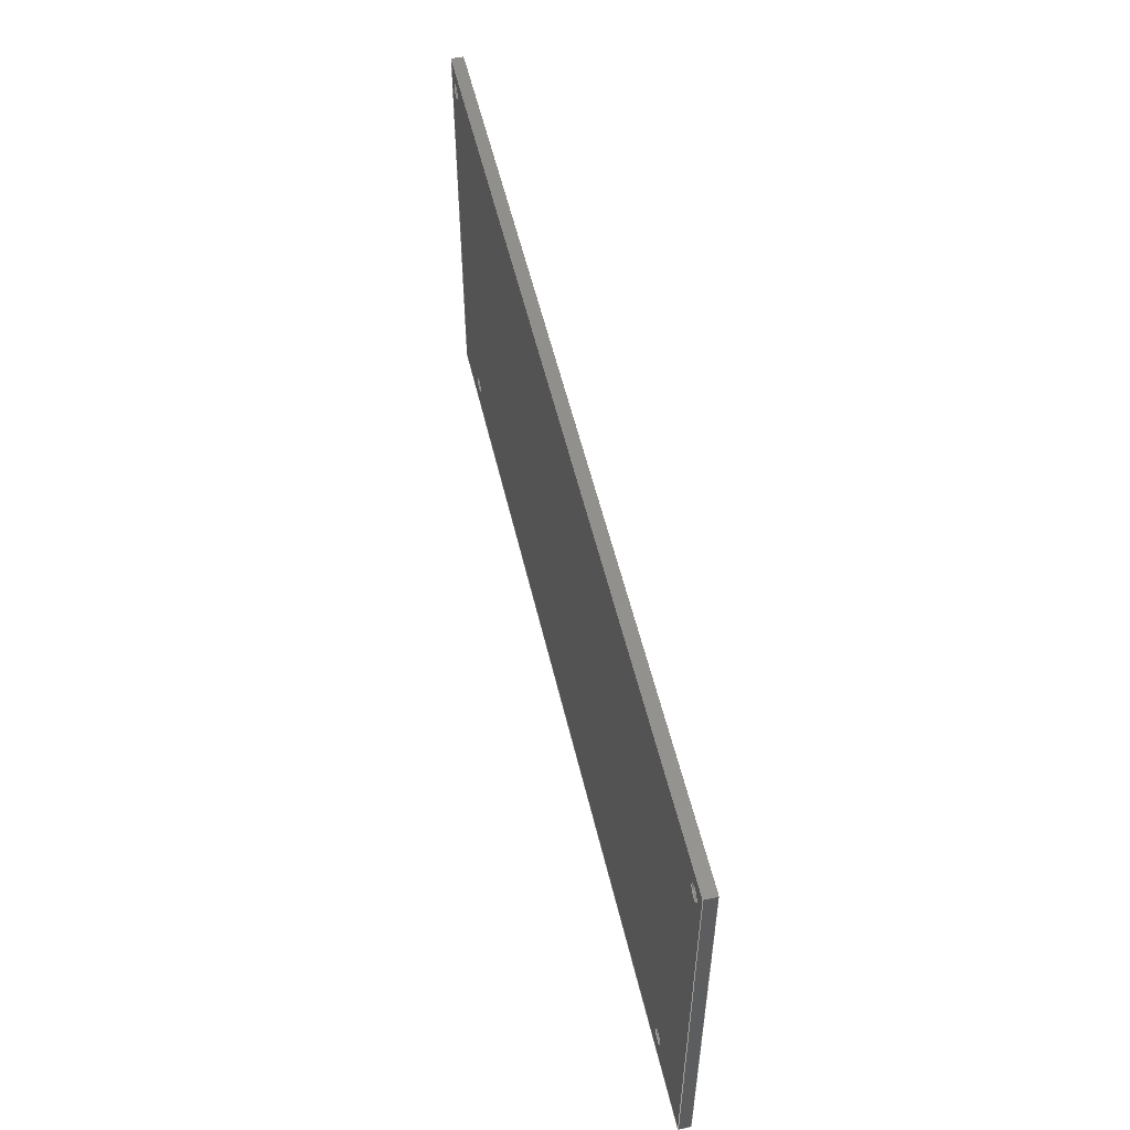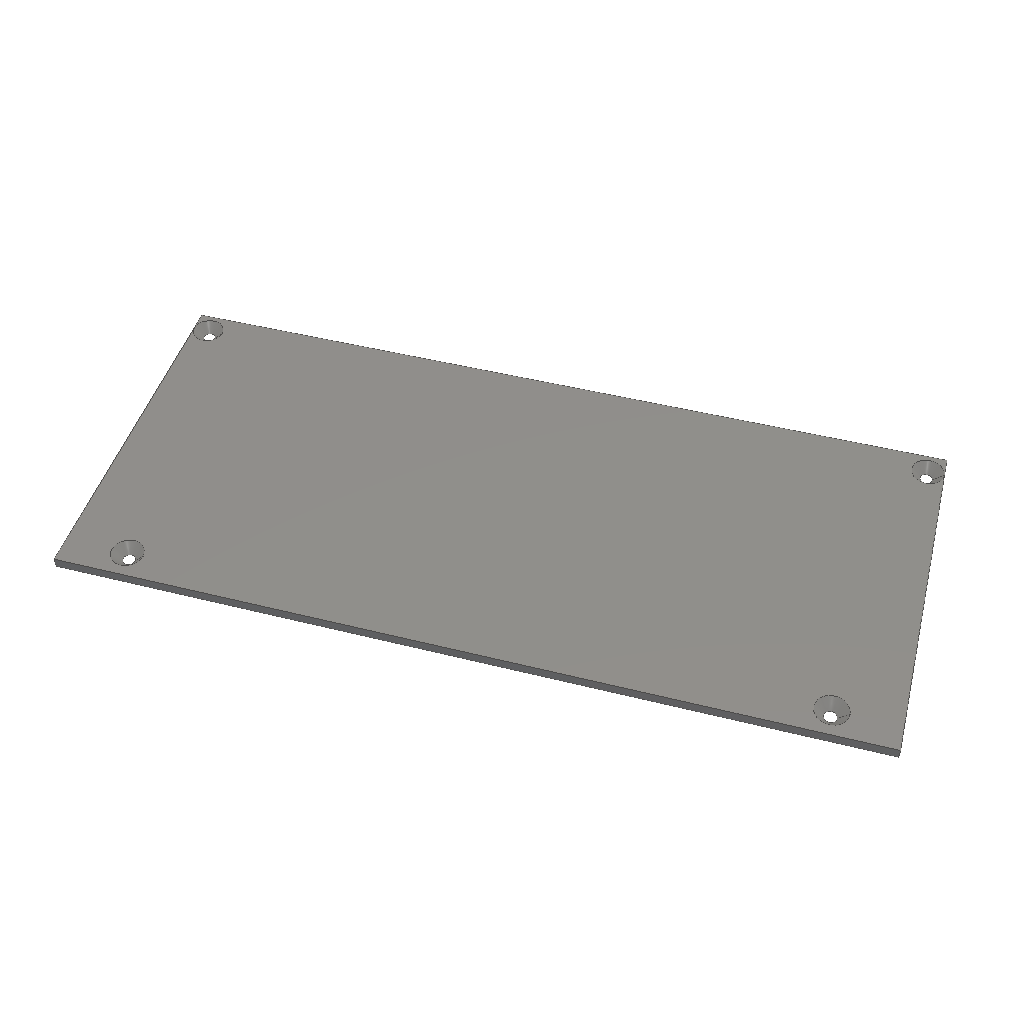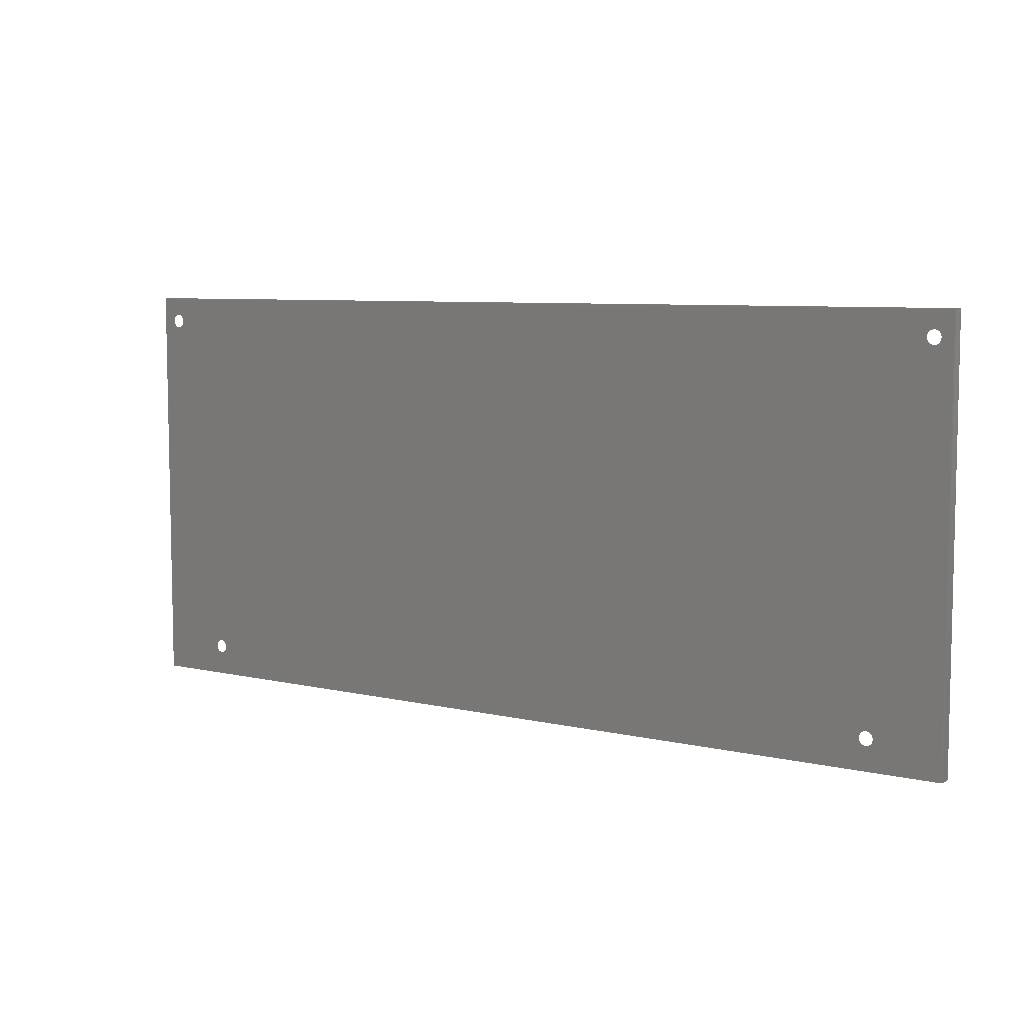
<metadata>
{"format":"step","ext":"stp","renderer":"f3d","projection":"perspective","resolution":1024,"background":"white","views":[{"elev":53.2,"azim":77.1,"up":"+Z"},{"elev":47.8,"azim":-164.2,"up":"+Y"},{"elev":7.2,"azim":33.8,"up":"+Z"}]}
</metadata>
<code>
ISO-10303-21;
DATA;
#1=MECHANICAL_DESIGN_GEOMETRIC_PRESENTATION_REPRESENTATION('',(#4),#359);
#2=SHAPE_REPRESENTATION_RELATIONSHIP('SRR','None',#366,#3);
#3=ADVANCED_BREP_SHAPE_REPRESENTATION('',(#5),#358);
#4=STYLED_ITEM('',(#375),#5);
#5=MANIFOLD_SOLID_BREP('Solide1',#201);
#6=FACE_BOUND('',#30,.T.);
#7=FACE_BOUND('',#31,.T.);
#8=FACE_BOUND('',#40,.T.);
#9=FACE_BOUND('',#41,.T.);
#10=FACE_BOUND('',#42,.T.);
#11=FACE_BOUND('',#43,.T.);
#12=PLANE('',#227);
#13=PLANE('',#238);
#14=PLANE('',#239);
#15=PLANE('',#240);
#16=PLANE('',#241);
#17=PLANE('',#242);
#18=FACE_OUTER_BOUND('',#28,.T.);
#19=FACE_OUTER_BOUND('',#29,.T.);
#20=FACE_OUTER_BOUND('',#32,.T.);
#21=FACE_OUTER_BOUND('',#33,.T.);
#22=FACE_OUTER_BOUND('',#34,.T.);
#23=FACE_OUTER_BOUND('',#35,.T.);
#24=FACE_OUTER_BOUND('',#36,.T.);
#25=FACE_OUTER_BOUND('',#37,.T.);
#26=FACE_OUTER_BOUND('',#38,.T.);
#27=FACE_OUTER_BOUND('',#39,.T.);
#28=EDGE_LOOP('',(#133,#134,#135,#136));
#29=EDGE_LOOP('',(#137,#138,#139,#140,#141,#142,#143,#144,#145));
#30=EDGE_LOOP('',(#146));
#31=EDGE_LOOP('',(#147));
#32=EDGE_LOOP('',(#148,#149,#150,#151,#152));
#33=EDGE_LOOP('',(#153,#154,#155,#156));
#34=EDGE_LOOP('',(#157,#158,#159,#160));
#35=EDGE_LOOP('',(#161,#162,#163,#164));
#36=EDGE_LOOP('',(#165,#166,#167,#168,#169));
#37=EDGE_LOOP('',(#170,#171,#172,#173));
#38=EDGE_LOOP('',(#174,#175,#176,#177,#178));
#39=EDGE_LOOP('',(#179,#180,#181,#182));
#40=EDGE_LOOP('',(#183));
#41=EDGE_LOOP('',(#184));
#42=EDGE_LOOP('',(#185));
#43=EDGE_LOOP('',(#186));
#44=LINE('',#306,#62);
#45=LINE('',#311,#63);
#46=LINE('',#314,#64);
#47=LINE('',#316,#65);
#48=LINE('',#318,#66);
#49=LINE('',#323,#67);
#50=LINE('',#324,#68);
#51=LINE('',#329,#69);
#52=LINE('',#333,#70);
#53=LINE('',#337,#71);
#54=LINE('',#342,#72);
#55=LINE('',#343,#73);
#56=LINE('',#344,#74);
#57=LINE('',#347,#75);
#58=LINE('',#348,#76);
#59=LINE('',#351,#77);
#60=LINE('',#352,#78);
#61=LINE('',#354,#79);
#62=VECTOR('',#249,2.25);
#63=VECTOR('',#254,10);
#64=VECTOR('',#257,10);
#65=VECTOR('',#258,10);
#66=VECTOR('',#259,10);
#67=VECTOR('',#264,10);
#68=VECTOR('',#265,10);
#69=VECTOR('',#270,2.25);
#70=VECTOR('',#275,2.25);
#71=VECTOR('',#280,2.25);
#72=VECTOR('',#285,10);
#73=VECTOR('',#286,10);
#74=VECTOR('',#287,10);
#75=VECTOR('',#290,10);
#76=VECTOR('',#291,10);
#77=VECTOR('',#294,10);
#78=VECTOR('',#295,10);
#79=VECTOR('',#298,10);
#80=CIRCLE('',#225,3.25);
#81=CIRCLE('',#226,1.25);
#82=CIRCLE('',#228,3.25);
#83=CIRCLE('',#229,3.25);
#84=CIRCLE('',#230,3.25);
#85=CIRCLE('',#231,3.25);
#86=CIRCLE('',#233,1.25);
#87=CIRCLE('',#235,1.25);
#88=CIRCLE('',#237,1.25);
#89=VERTEX_POINT('',#303);
#90=VERTEX_POINT('',#305);
#91=VERTEX_POINT('',#309);
#92=VERTEX_POINT('',#310);
#93=VERTEX_POINT('',#313);
#94=VERTEX_POINT('',#315);
#95=VERTEX_POINT('',#317);
#96=VERTEX_POINT('',#319);
#97=VERTEX_POINT('',#322);
#98=VERTEX_POINT('',#325);
#99=VERTEX_POINT('',#328);
#100=VERTEX_POINT('',#332);
#101=VERTEX_POINT('',#336);
#102=VERTEX_POINT('',#340);
#103=VERTEX_POINT('',#341);
#104=VERTEX_POINT('',#346);
#105=VERTEX_POINT('',#350);
#106=EDGE_CURVE('',#89,#89,#80,.T.);
#107=EDGE_CURVE('',#89,#90,#44,.T.);
#108=EDGE_CURVE('',#90,#90,#81,.T.);
#109=EDGE_CURVE('',#91,#92,#45,.T.);
#110=EDGE_CURVE('',#92,#92,#82,.T.);
#111=EDGE_CURVE('',#92,#93,#46,.T.);
#112=EDGE_CURVE('',#93,#94,#47,.T.);
#113=EDGE_CURVE('',#94,#95,#48,.T.);
#114=EDGE_CURVE('',#96,#95,#83,.T.);
#115=EDGE_CURVE('',#95,#96,#84,.T.);
#116=EDGE_CURVE('',#95,#97,#49,.T.);
#117=EDGE_CURVE('',#97,#91,#50,.T.);
#118=EDGE_CURVE('',#98,#98,#85,.T.);
#119=EDGE_CURVE('',#96,#99,#51,.T.);
#120=EDGE_CURVE('',#99,#99,#86,.T.);
#121=EDGE_CURVE('',#92,#100,#52,.T.);
#122=EDGE_CURVE('',#100,#100,#87,.T.);
#123=EDGE_CURVE('',#98,#101,#53,.T.);
#124=EDGE_CURVE('',#101,#101,#88,.T.);
#125=EDGE_CURVE('',#102,#103,#54,.T.);
#126=EDGE_CURVE('',#103,#91,#55,.T.);
#127=EDGE_CURVE('',#102,#97,#56,.T.);
#128=EDGE_CURVE('',#104,#102,#57,.T.);
#129=EDGE_CURVE('',#104,#94,#58,.T.);
#130=EDGE_CURVE('',#105,#104,#59,.T.);
#131=EDGE_CURVE('',#105,#93,#60,.T.);
#132=EDGE_CURVE('',#103,#105,#61,.T.);
#133=ORIENTED_EDGE('',*,*,#106,.T.);
#134=ORIENTED_EDGE('',*,*,#107,.T.);
#135=ORIENTED_EDGE('',*,*,#108,.T.);
#136=ORIENTED_EDGE('',*,*,#107,.F.);
#137=ORIENTED_EDGE('',*,*,#109,.T.);
#138=ORIENTED_EDGE('',*,*,#110,.F.);
#139=ORIENTED_EDGE('',*,*,#111,.T.);
#140=ORIENTED_EDGE('',*,*,#112,.T.);
#141=ORIENTED_EDGE('',*,*,#113,.T.);
#142=ORIENTED_EDGE('',*,*,#114,.F.);
#143=ORIENTED_EDGE('',*,*,#115,.F.);
#144=ORIENTED_EDGE('',*,*,#116,.T.);
#145=ORIENTED_EDGE('',*,*,#117,.T.);
#146=ORIENTED_EDGE('',*,*,#118,.F.);
#147=ORIENTED_EDGE('',*,*,#106,.F.);
#148=ORIENTED_EDGE('',*,*,#115,.T.);
#149=ORIENTED_EDGE('',*,*,#119,.T.);
#150=ORIENTED_EDGE('',*,*,#120,.T.);
#151=ORIENTED_EDGE('',*,*,#119,.F.);
#152=ORIENTED_EDGE('',*,*,#114,.T.);
#153=ORIENTED_EDGE('',*,*,#110,.T.);
#154=ORIENTED_EDGE('',*,*,#121,.T.);
#155=ORIENTED_EDGE('',*,*,#122,.T.);
#156=ORIENTED_EDGE('',*,*,#121,.F.);
#157=ORIENTED_EDGE('',*,*,#118,.T.);
#158=ORIENTED_EDGE('',*,*,#123,.T.);
#159=ORIENTED_EDGE('',*,*,#124,.T.);
#160=ORIENTED_EDGE('',*,*,#123,.F.);
#161=ORIENTED_EDGE('',*,*,#125,.T.);
#162=ORIENTED_EDGE('',*,*,#126,.T.);
#163=ORIENTED_EDGE('',*,*,#117,.F.);
#164=ORIENTED_EDGE('',*,*,#127,.F.);
#165=ORIENTED_EDGE('',*,*,#128,.T.);
#166=ORIENTED_EDGE('',*,*,#127,.T.);
#167=ORIENTED_EDGE('',*,*,#116,.F.);
#168=ORIENTED_EDGE('',*,*,#113,.F.);
#169=ORIENTED_EDGE('',*,*,#129,.F.);
#170=ORIENTED_EDGE('',*,*,#130,.T.);
#171=ORIENTED_EDGE('',*,*,#129,.T.);
#172=ORIENTED_EDGE('',*,*,#112,.F.);
#173=ORIENTED_EDGE('',*,*,#131,.F.);
#174=ORIENTED_EDGE('',*,*,#132,.T.);
#175=ORIENTED_EDGE('',*,*,#131,.T.);
#176=ORIENTED_EDGE('',*,*,#111,.F.);
#177=ORIENTED_EDGE('',*,*,#109,.F.);
#178=ORIENTED_EDGE('',*,*,#126,.F.);
#179=ORIENTED_EDGE('',*,*,#132,.F.);
#180=ORIENTED_EDGE('',*,*,#125,.F.);
#181=ORIENTED_EDGE('',*,*,#128,.F.);
#182=ORIENTED_EDGE('',*,*,#130,.F.);
#183=ORIENTED_EDGE('',*,*,#122,.F.);
#184=ORIENTED_EDGE('',*,*,#120,.F.);
#185=ORIENTED_EDGE('',*,*,#108,.F.);
#186=ORIENTED_EDGE('',*,*,#124,.F.);
#187=CONICAL_SURFACE('',#224,2.25,0.7854);
#188=CONICAL_SURFACE('',#232,2.25,0.7854);
#189=CONICAL_SURFACE('',#234,2.25,0.7854);
#190=CONICAL_SURFACE('',#236,2.25,0.7854);
#191=ADVANCED_FACE('',(#18),#187,.F.);
#192=ADVANCED_FACE('',(#19,#6,#7),#12,.T.);
#193=ADVANCED_FACE('',(#20),#188,.F.);
#194=ADVANCED_FACE('',(#21),#189,.F.);
#195=ADVANCED_FACE('',(#22),#190,.F.);
#196=ADVANCED_FACE('',(#23),#13,.T.);
#197=ADVANCED_FACE('',(#24),#14,.T.);
#198=ADVANCED_FACE('',(#25),#15,.T.);
#199=ADVANCED_FACE('',(#26),#16,.T.);
#200=ADVANCED_FACE('',(#27,#8,#9,#10,#11),#17,.F.);
#201=CLOSED_SHELL('',(#191,#192,#193,#194,#195,#196,#197,#198,#199,#200));
#202=DERIVED_UNIT_ELEMENT(#205,1);
#203=DERIVED_UNIT_ELEMENT(#361,-3);
#204=DIMENSIONAL_EXPONENTS(0,1,0,0,0,0,0);
#205=(
CONVERSION_BASED_UNIT('gram',#207)
MASS_UNIT()
NAMED_UNIT(#204)
);
#206=(
MASS_UNIT()
NAMED_UNIT(*)
SI_UNIT(.KILO.,.GRAM.)
);
#207=MASS_MEASURE_WITH_UNIT(MASS_MEASURE(0.001),#206);
#208=DERIVED_UNIT((#202,#203));
#209=MEASURE_REPRESENTATION_ITEM('density measure',
POSITIVE_RATIO_MEASURE(1),#208);
#210=PROPERTY_DEFINITION_REPRESENTATION(#215,#212);
#211=PROPERTY_DEFINITION_REPRESENTATION(#216,#213);
#212=REPRESENTATION('material name',(#214),#358);
#213=REPRESENTATION('density',(#209),#358);
#214=DESCRIPTIVE_REPRESENTATION_ITEM('G\X\E9n\X\E9rique','G\X\E9n\X\E9
rique');
#215=PROPERTY_DEFINITION('material property','material name',#368);
#216=PROPERTY_DEFINITION('material property','density of part',#368);
#217=DATE_TIME_ROLE('creation_date');
#218=APPLIED_DATE_AND_TIME_ASSIGNMENT(#219,#217,(#368));
#219=DATE_AND_TIME(#220,#221);
#220=CALENDAR_DATE(2024,24,5);
#221=LOCAL_TIME(0,0,0,#222);
#222=COORDINATED_UNIVERSAL_TIME_OFFSET(0,0,.BEHIND.);
#223=AXIS2_PLACEMENT_3D('',#301,#243,#244);
#224=AXIS2_PLACEMENT_3D('',#302,#245,#246);
#225=AXIS2_PLACEMENT_3D('',#304,#247,#248);
#226=AXIS2_PLACEMENT_3D('',#307,#250,#251);
#227=AXIS2_PLACEMENT_3D('',#308,#252,#253);
#228=AXIS2_PLACEMENT_3D('',#312,#255,#256);
#229=AXIS2_PLACEMENT_3D('',#320,#260,#261);
#230=AXIS2_PLACEMENT_3D('',#321,#262,#263);
#231=AXIS2_PLACEMENT_3D('',#326,#266,#267);
#232=AXIS2_PLACEMENT_3D('',#327,#268,#269);
#233=AXIS2_PLACEMENT_3D('',#330,#271,#272);
#234=AXIS2_PLACEMENT_3D('',#331,#273,#274);
#235=AXIS2_PLACEMENT_3D('',#334,#276,#277);
#236=AXIS2_PLACEMENT_3D('',#335,#278,#279);
#237=AXIS2_PLACEMENT_3D('',#338,#281,#282);
#238=AXIS2_PLACEMENT_3D('',#339,#283,#284);
#239=AXIS2_PLACEMENT_3D('',#345,#288,#289);
#240=AXIS2_PLACEMENT_3D('',#349,#292,#293);
#241=AXIS2_PLACEMENT_3D('',#353,#296,#297);
#242=AXIS2_PLACEMENT_3D('',#355,#299,#300);
#243=DIRECTION('axis',(0,0,1));
#244=DIRECTION('refdir',(1,0,0));
#245=DIRECTION('center_axis',(0,1,0));
#246=DIRECTION('ref_axis',(1,0,0));
#247=DIRECTION('center_axis',(0,1,0));
#248=DIRECTION('ref_axis',(1,0,0));
#249=DIRECTION('',(0.7071,-0.7071,-8.66e-17));
#250=DIRECTION('center_axis',(0,-1,0));
#251=DIRECTION('ref_axis',(1,0,0));
#252=DIRECTION('center_axis',(0,1,0));
#253=DIRECTION('ref_axis',(0,0,1));
#254=DIRECTION('',(0,0,1));
#255=DIRECTION('center_axis',(0,1,0));
#256=DIRECTION('ref_axis',(1,0,0));
#257=DIRECTION('',(0,0,1));
#258=DIRECTION('',(1,0,1.66e-16));
#259=DIRECTION('',(0,0,-1));
#260=DIRECTION('center_axis',(0,1,0));
#261=DIRECTION('ref_axis',(1,0,0));
#262=DIRECTION('center_axis',(0,1,0));
#263=DIRECTION('ref_axis',(1,0,0));
#264=DIRECTION('',(0,0,-1));
#265=DIRECTION('',(-1,0,1.66e-16));
#266=DIRECTION('center_axis',(0,1,0));
#267=DIRECTION('ref_axis',(1,0,0));
#268=DIRECTION('center_axis',(0,1,0));
#269=DIRECTION('ref_axis',(1,0,0));
#270=DIRECTION('',(0.7071,-0.7071,-8.66e-17));
#271=DIRECTION('center_axis',(0,-1,0));
#272=DIRECTION('ref_axis',(1,0,0));
#273=DIRECTION('center_axis',(0,1,0));
#274=DIRECTION('ref_axis',(1,0,0));
#275=DIRECTION('',(0.7071,-0.7071,-8.66e-17));
#276=DIRECTION('center_axis',(0,-1,0));
#277=DIRECTION('ref_axis',(1,0,0));
#278=DIRECTION('center_axis',(0,1,0));
#279=DIRECTION('ref_axis',(1,0,0));
#280=DIRECTION('',(0.7071,-0.7071,-8.66e-17));
#281=DIRECTION('center_axis',(0,-1,0));
#282=DIRECTION('ref_axis',(1,0,0));
#283=DIRECTION('center_axis',(-1.66e-16,0,-1));
#284=DIRECTION('ref_axis',(-1,0,1.66e-16));
#285=DIRECTION('',(-1,0,1.66e-16));
#286=DIRECTION('',(0,1,0));
#287=DIRECTION('',(0,1,0));
#288=DIRECTION('center_axis',(1,0,0));
#289=DIRECTION('ref_axis',(0,0,-1));
#290=DIRECTION('',(0,0,-1));
#291=DIRECTION('',(0,1,0));
#292=DIRECTION('center_axis',(-1.66e-16,0,1));
#293=DIRECTION('ref_axis',(1,0,1.66e-16));
#294=DIRECTION('',(1,0,1.66e-16));
#295=DIRECTION('',(0,1,0));
#296=DIRECTION('center_axis',(-1,0,0));
#297=DIRECTION('ref_axis',(0,0,1));
#298=DIRECTION('',(0,0,1));
#299=DIRECTION('center_axis',(0,1,0));
#300=DIRECTION('ref_axis',(0,0,1));
#301=CARTESIAN_POINT('',(0,0,0));
#302=CARTESIAN_POINT('Origin',(67.5,1,-31));
#303=CARTESIAN_POINT('',(64.25,2,-31));
#304=CARTESIAN_POINT('Origin',(67.5,2,-31));
#305=CARTESIAN_POINT('',(66.25,0,-31));
#306=CARTESIAN_POINT('',(65.25,1,-31));
#307=CARTESIAN_POINT('Origin',(67.5,0,-31));
#308=CARTESIAN_POINT('Origin',(-8.882e-15,2,0));
#309=CARTESIAN_POINT('',(-80.25,2,-36.25));
#310=CARTESIAN_POINT('',(-80.25,2,32));
#311=CARTESIAN_POINT('',(-80.25,2,-36.25));
#312=CARTESIAN_POINT('Origin',(-77,2,32));
#313=CARTESIAN_POINT('',(-80.25,2,36.25));
#314=CARTESIAN_POINT('',(-80.25,2,-36.25));
#315=CARTESIAN_POINT('',(80.25,2,36.25));
#316=CARTESIAN_POINT('',(-80.25,2,36.25));
#317=CARTESIAN_POINT('',(80.25,2,32));
#318=CARTESIAN_POINT('',(80.25,2,36.25));
#319=CARTESIAN_POINT('',(73.75,2,32));
#320=CARTESIAN_POINT('Origin',(77,2,32));
#321=CARTESIAN_POINT('Origin',(77,2,32));
#322=CARTESIAN_POINT('',(80.25,2,-36.25));
#323=CARTESIAN_POINT('',(80.25,2,36.25));
#324=CARTESIAN_POINT('',(80.25,2,-36.25));
#325=CARTESIAN_POINT('',(-70.75,2,-31));
#326=CARTESIAN_POINT('Origin',(-67.5,2,-31));
#327=CARTESIAN_POINT('Origin',(77,1,32));
#328=CARTESIAN_POINT('',(75.75,0,32));
#329=CARTESIAN_POINT('',(74.75,1,32));
#330=CARTESIAN_POINT('Origin',(77,0,32));
#331=CARTESIAN_POINT('Origin',(-77,1,32));
#332=CARTESIAN_POINT('',(-78.25,0,32));
#333=CARTESIAN_POINT('',(-79.25,1,32));
#334=CARTESIAN_POINT('Origin',(-77,0,32));
#335=CARTESIAN_POINT('Origin',(-67.5,1,-31));
#336=CARTESIAN_POINT('',(-68.75,0,-31));
#337=CARTESIAN_POINT('',(-69.75,1,-31));
#338=CARTESIAN_POINT('Origin',(-67.5,0,-31));
#339=CARTESIAN_POINT('Origin',(80.25,0,-36.25));
#340=CARTESIAN_POINT('',(80.25,0,-36.25));
#341=CARTESIAN_POINT('',(-80.25,0,-36.25));
#342=CARTESIAN_POINT('',(80.25,0,-36.25));
#343=CARTESIAN_POINT('',(-80.25,0,-36.25));
#344=CARTESIAN_POINT('',(80.25,0,-36.25));
#345=CARTESIAN_POINT('Origin',(80.25,0,36.25));
#346=CARTESIAN_POINT('',(80.25,0,36.25));
#347=CARTESIAN_POINT('',(80.25,0,36.25));
#348=CARTESIAN_POINT('',(80.25,0,36.25));
#349=CARTESIAN_POINT('Origin',(-80.25,0,36.25));
#350=CARTESIAN_POINT('',(-80.25,0,36.25));
#351=CARTESIAN_POINT('',(-80.25,0,36.25));
#352=CARTESIAN_POINT('',(-80.25,0,36.25));
#353=CARTESIAN_POINT('Origin',(-80.25,0,-36.25));
#354=CARTESIAN_POINT('',(-80.25,0,-36.25));
#355=CARTESIAN_POINT('Origin',(-8.882e-15,0,0));
#356=UNCERTAINTY_MEASURE_WITH_UNIT(LENGTH_MEASURE(0.01),#360,
'DISTANCE_ACCURACY_VALUE',
'Maximum model space distance between geometric entities at asserted c
onnectivities');
#357=UNCERTAINTY_MEASURE_WITH_UNIT(LENGTH_MEASURE(0.01),#360,
'DISTANCE_ACCURACY_VALUE',
'Maximum model space distance between geometric entities at asserted c
onnectivities');
#358=(
GEOMETRIC_REPRESENTATION_CONTEXT(3)
GLOBAL_UNCERTAINTY_ASSIGNED_CONTEXT((#356))
GLOBAL_UNIT_ASSIGNED_CONTEXT((#360,#362,#363))
REPRESENTATION_CONTEXT('','3D')
);
#359=(
GEOMETRIC_REPRESENTATION_CONTEXT(3)
GLOBAL_UNCERTAINTY_ASSIGNED_CONTEXT((#357))
GLOBAL_UNIT_ASSIGNED_CONTEXT((#360,#362,#363))
REPRESENTATION_CONTEXT('','3D')
);
#360=(
LENGTH_UNIT()
NAMED_UNIT(*)
SI_UNIT(.MILLI.,.METRE.)
);
#361=(
LENGTH_UNIT()
NAMED_UNIT(*)
SI_UNIT(.CENTI.,.METRE.)
);
#362=(
NAMED_UNIT(*)
PLANE_ANGLE_UNIT()
SI_UNIT($,.RADIAN.)
);
#363=(
NAMED_UNIT(*)
SI_UNIT($,.STERADIAN.)
SOLID_ANGLE_UNIT()
);
#364=SHAPE_DEFINITION_REPRESENTATION(#365,#366);
#365=PRODUCT_DEFINITION_SHAPE('',$,#368);
#366=SHAPE_REPRESENTATION('',(#223),#358);
#367=PRODUCT_DEFINITION_CONTEXT('part definition',#372,'design');
#368=PRODUCT_DEFINITION('couvercle','couvercle',#369,#367);
#369=PRODUCT_DEFINITION_FORMATION('',$,#374);
#370=PRODUCT_RELATED_PRODUCT_CATEGORY('couvercle','couvercle',(#374));
#371=APPLICATION_PROTOCOL_DEFINITION('international standard',
'automotive_design',2009,#372);
#372=APPLICATION_CONTEXT(
'Core Data for Automotive Mechanical Design Process');
#373=PRODUCT_CONTEXT('part definition',#372,'mechanical');
#374=PRODUCT('couvercle','couvercle',$,(#373));
#375=PRESENTATION_STYLE_ASSIGNMENT((#376));
#376=SURFACE_STYLE_USAGE(.BOTH.,#379);
#377=SURFACE_STYLE_RENDERING_WITH_PROPERTIES($,#383,(#378));
#378=SURFACE_STYLE_TRANSPARENT(0);
#379=SURFACE_SIDE_STYLE('',(#380,#377));
#380=SURFACE_STYLE_FILL_AREA(#381);
#381=FILL_AREA_STYLE('',(#382));
#382=FILL_AREA_STYLE_COLOUR('',#383);
#383=COLOUR_RGB('',0.749,0.749,0.749);
ENDSEC;
END-ISO-10303-21;

</code>
